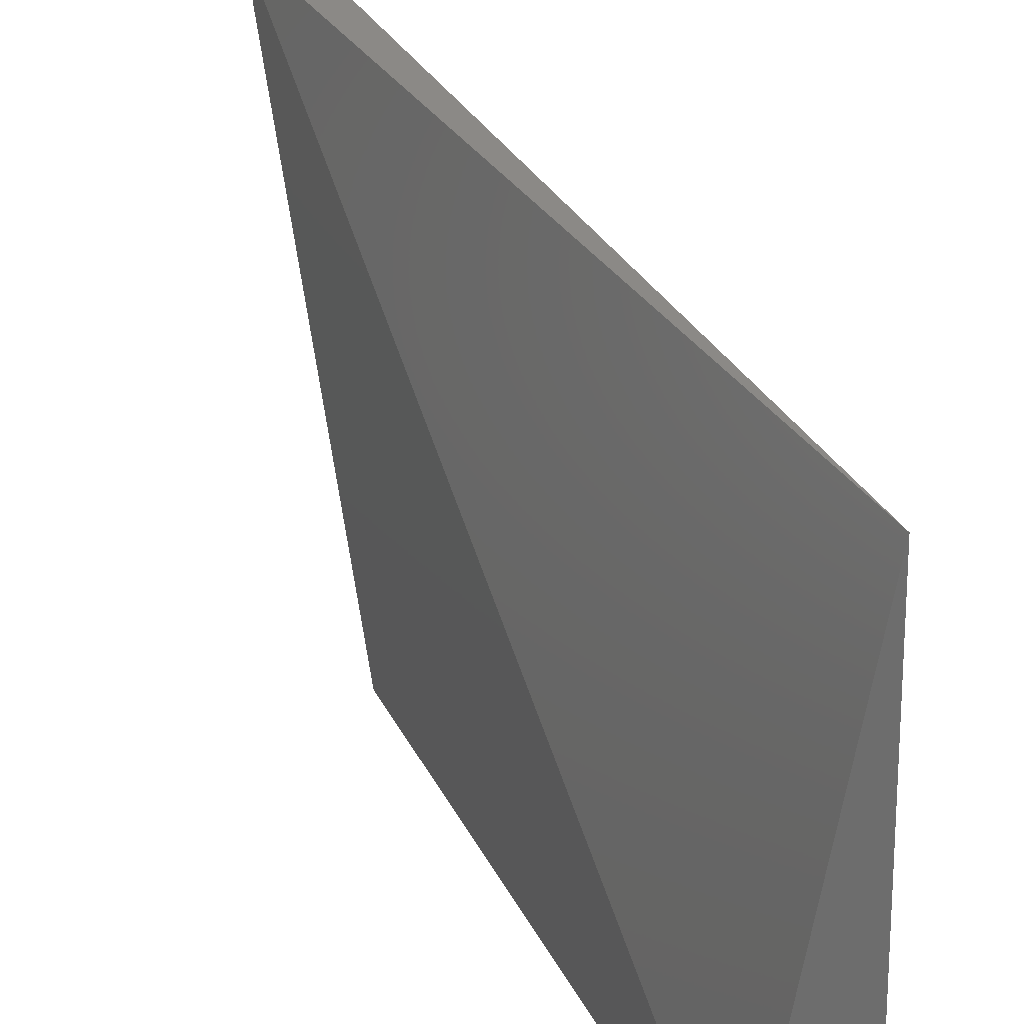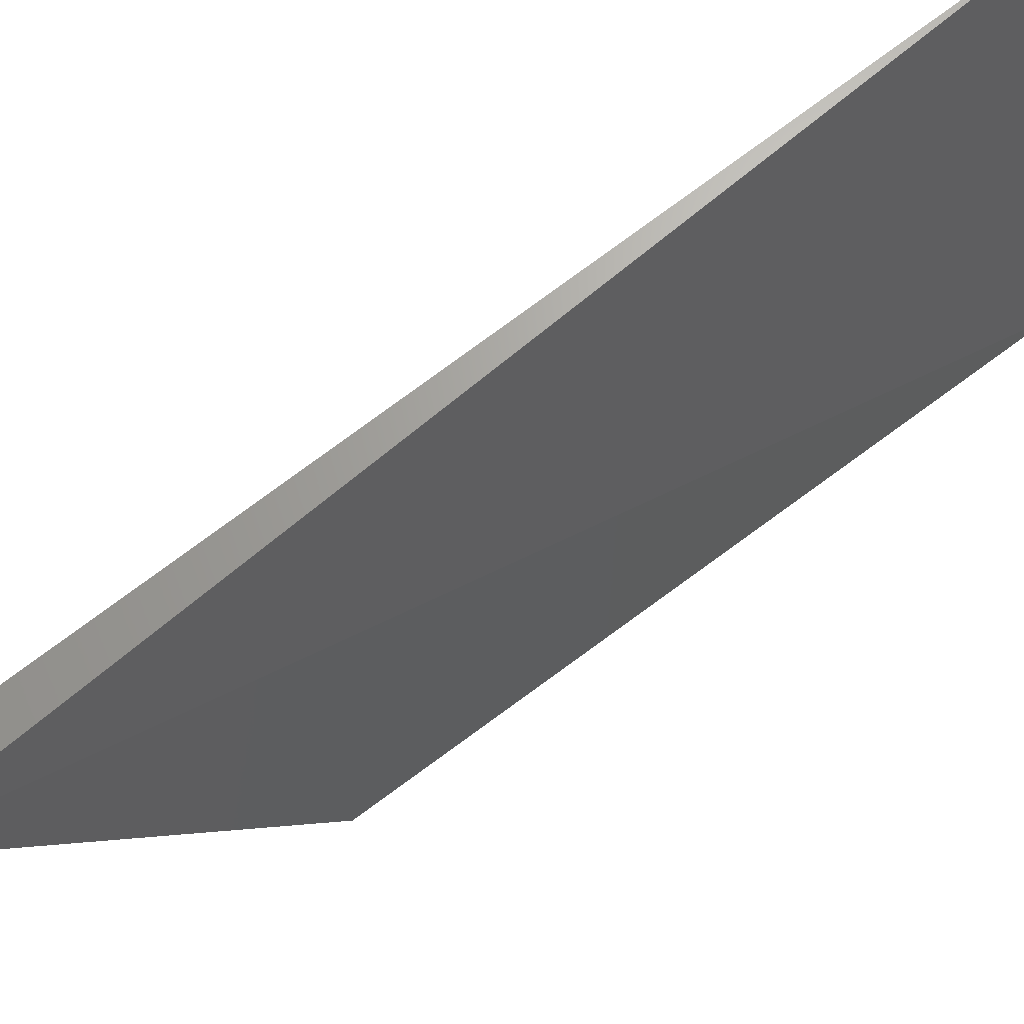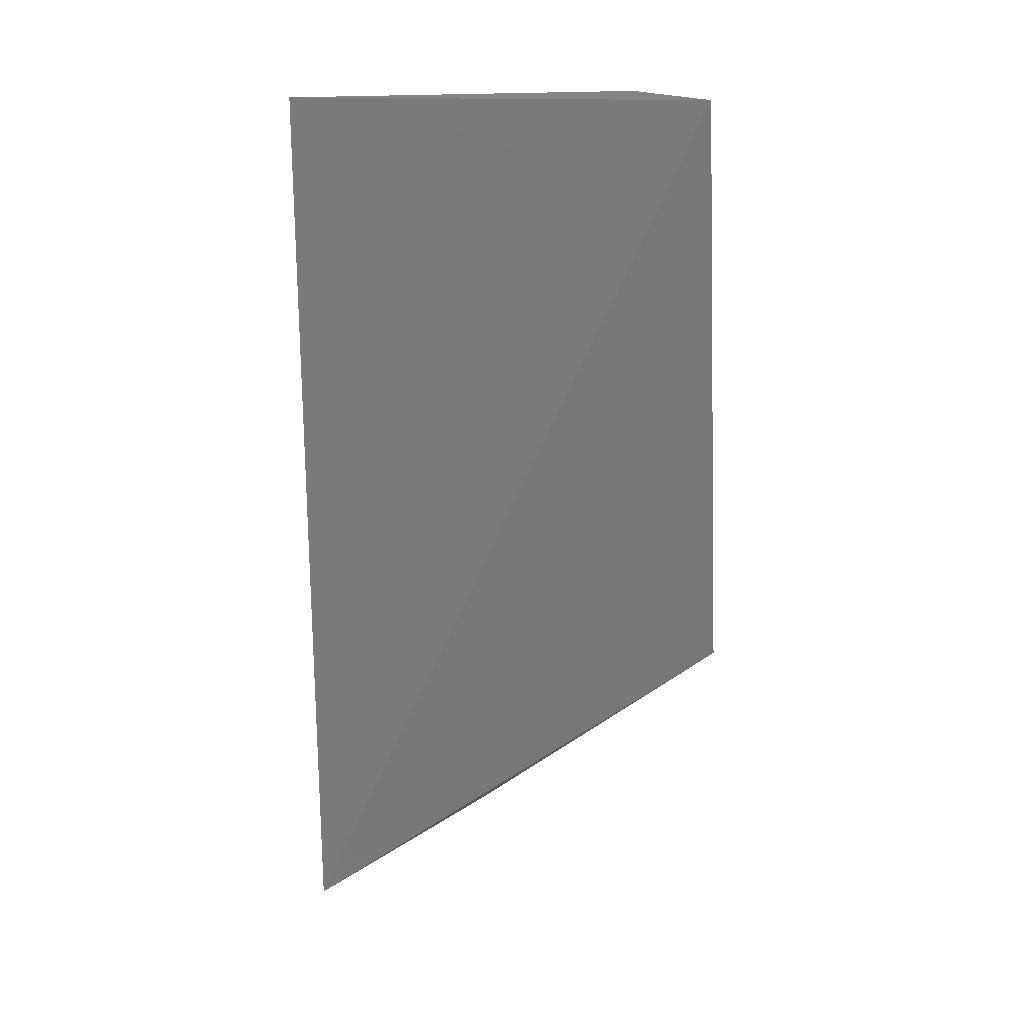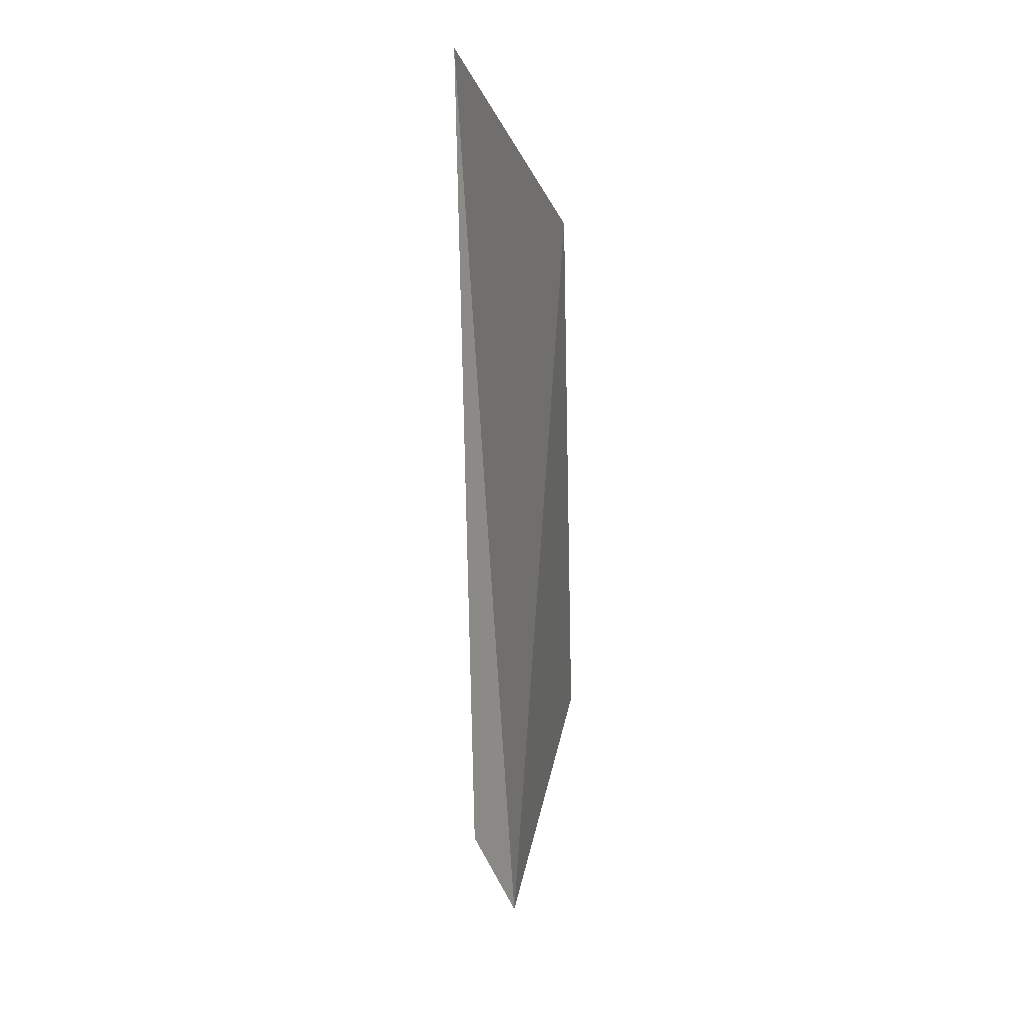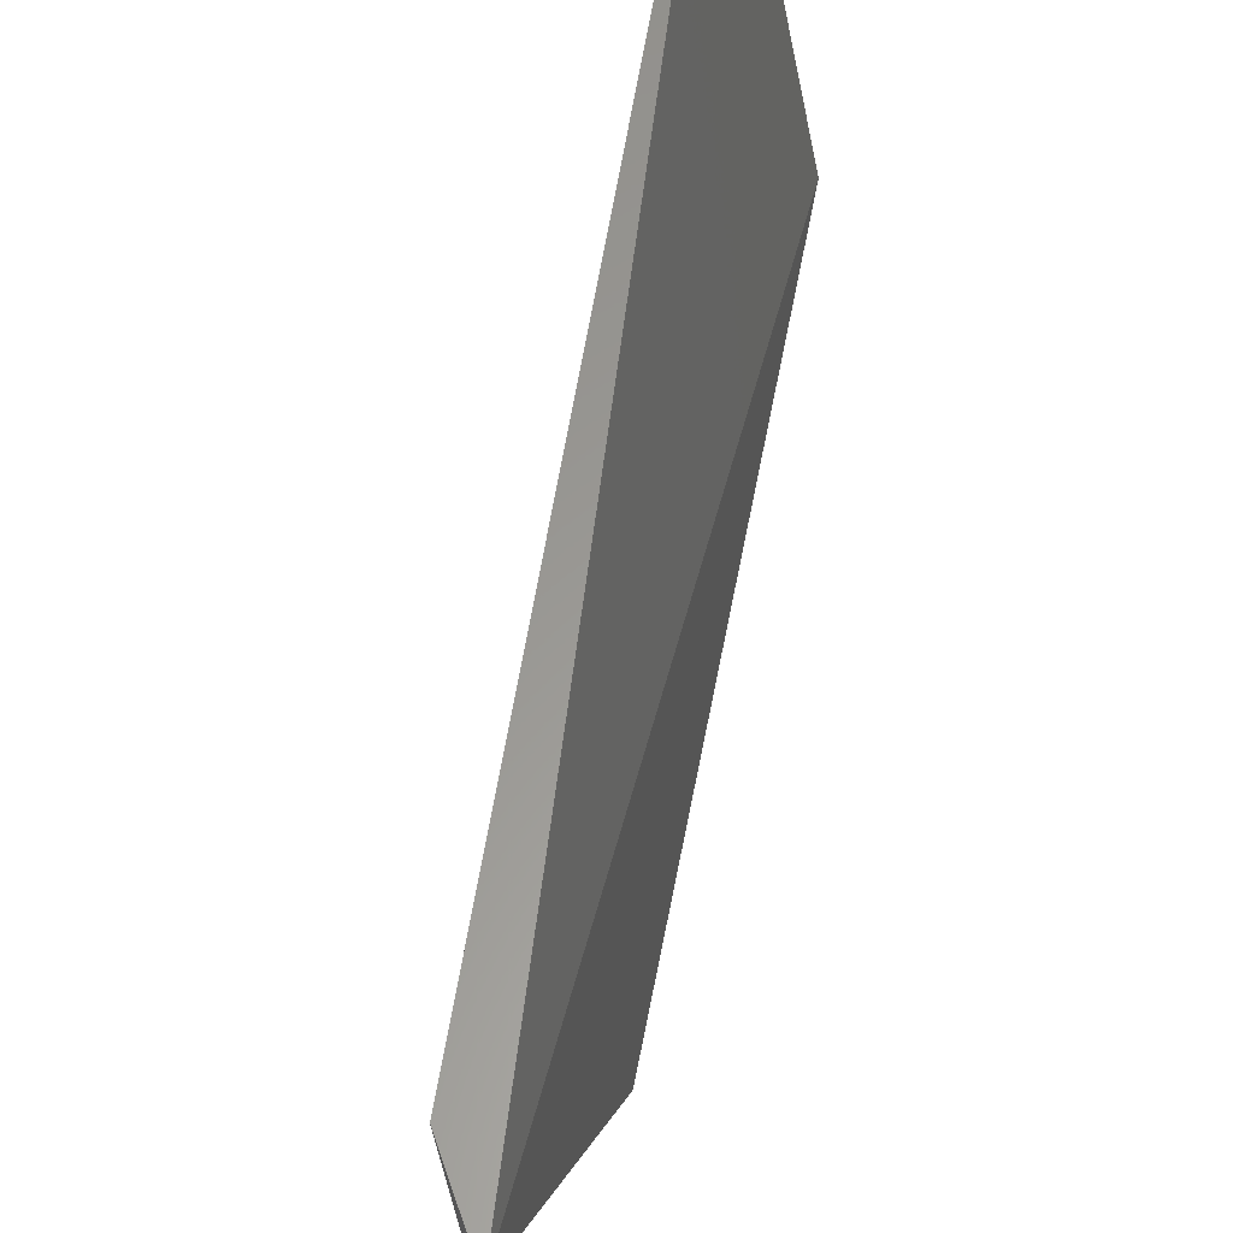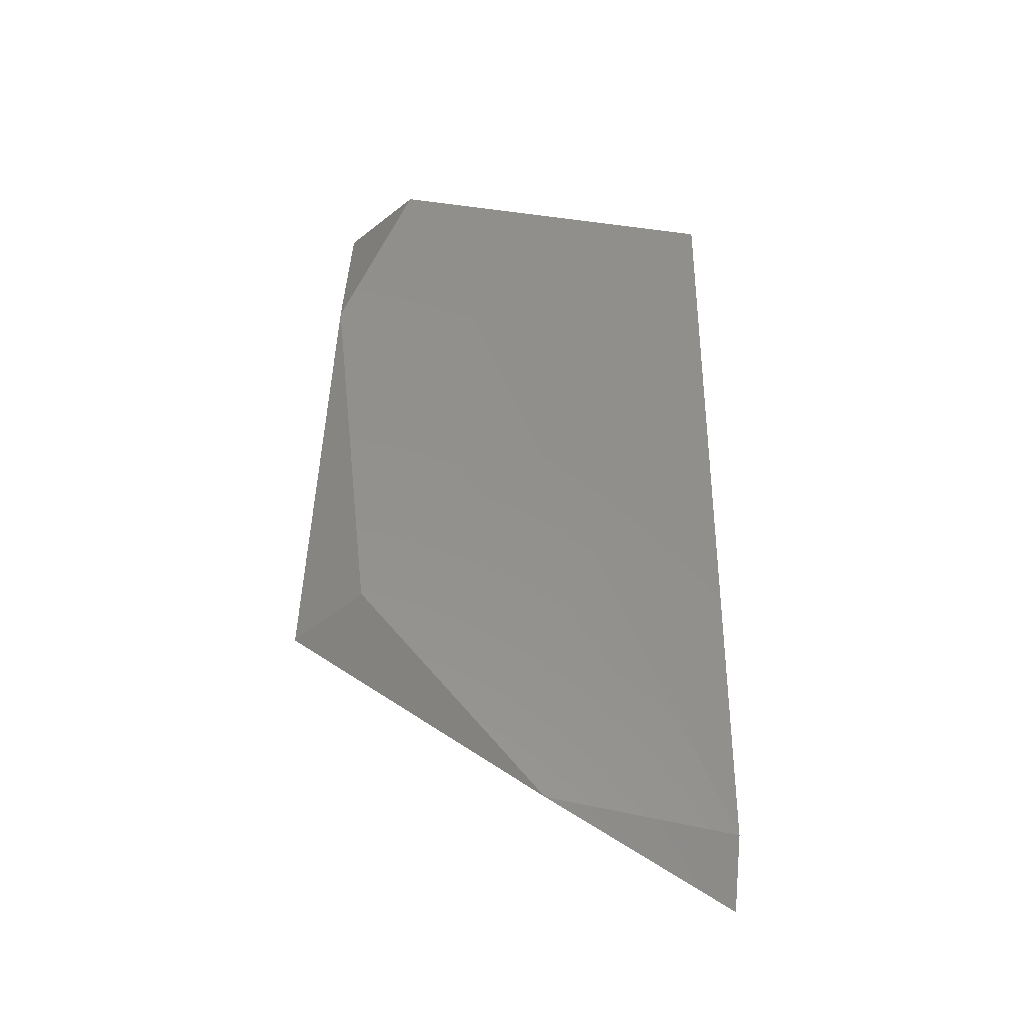
<metadata>
{"format":"stl","ext":"stl","renderer":"f3d","projection":"perspective","resolution":1024,"background":"white","views":[{"elev":30.0,"azim":-20.8,"up":"+Y"},{"elev":67.0,"azim":-126.6,"up":"+Y"},{"elev":20.5,"azim":-97.0,"up":"+Z"},{"elev":-17.6,"azim":-172.4,"up":"+Z"},{"elev":59.6,"azim":-169.0,"up":"+Y"},{"elev":-38.7,"azim":82.1,"up":"+Z"}]}
</metadata>
<code>
# stl→obj: 9 verts, 14 faces
v -0.697 -0.1913 0.3855
v -0.6959 -0.1913 0.4193
v -0.6955 -0.2058 0.4193
v -0.6959 -0.2088 0.4111
v -0.6966 -0.2069 0.3955
v -0.697 -0.1991 0.3866
v -0.6988 -0.2084 0.4193
v -0.6988 -0.2095 0.3944
v -0.6985 -0.1913 0.3829
f 1 2 3
f 1 3 4
f 1 4 5
f 5 6 1
f 3 2 7
f 8 7 9
f 4 7 8
f 4 8 5
f 4 3 7
f 7 2 9
f 1 9 2
f 6 9 1
f 6 5 8
f 6 8 9

</code>
